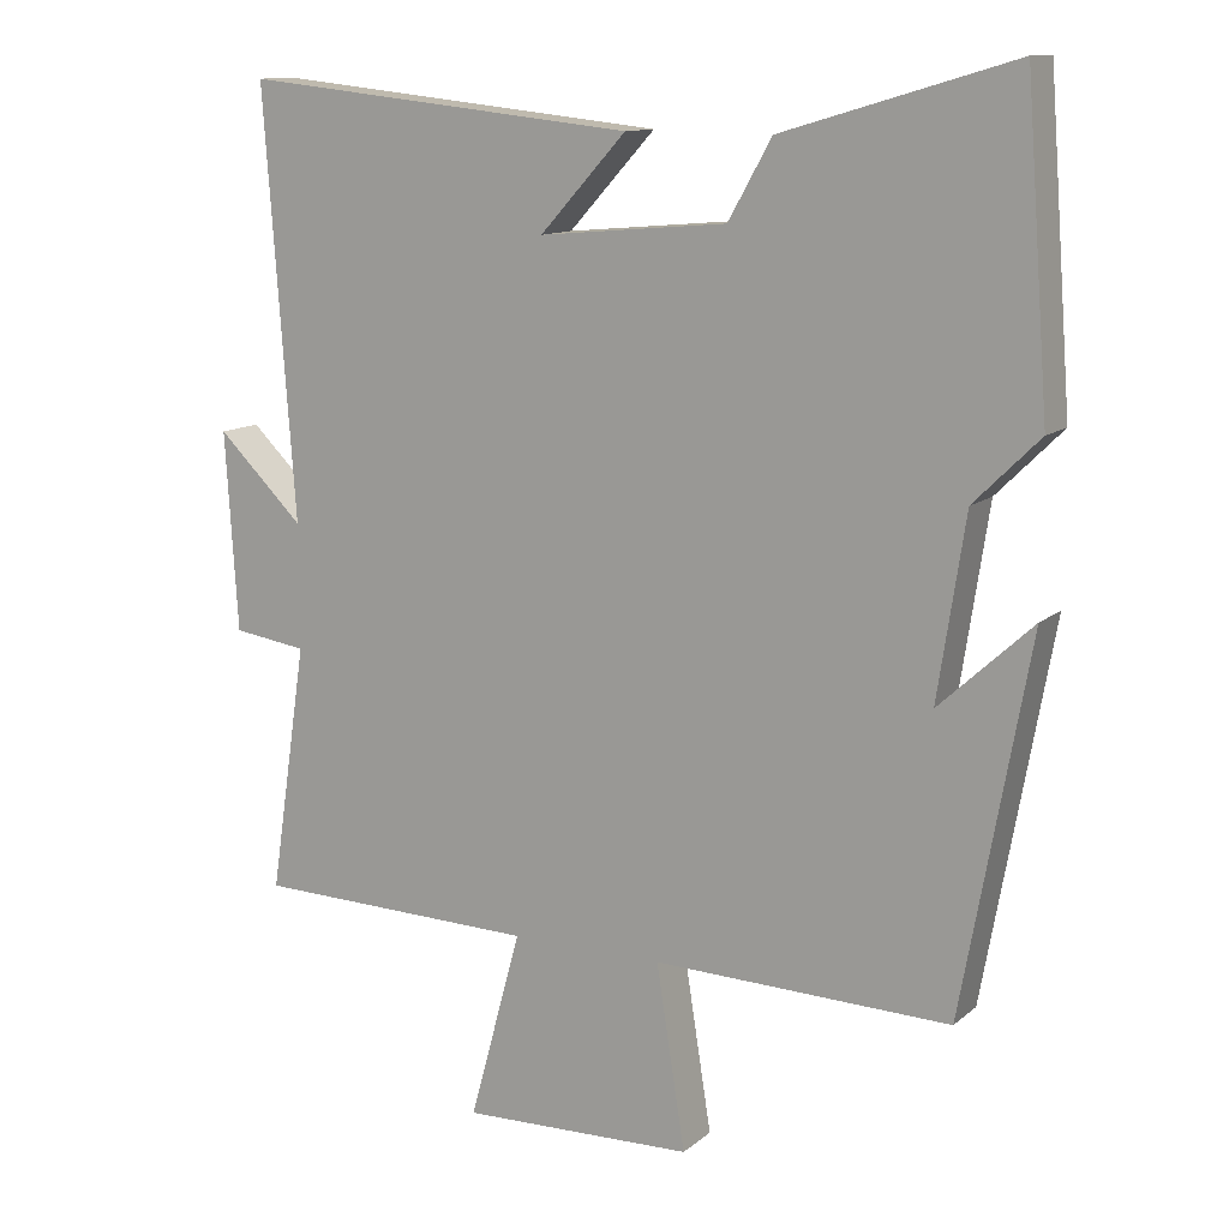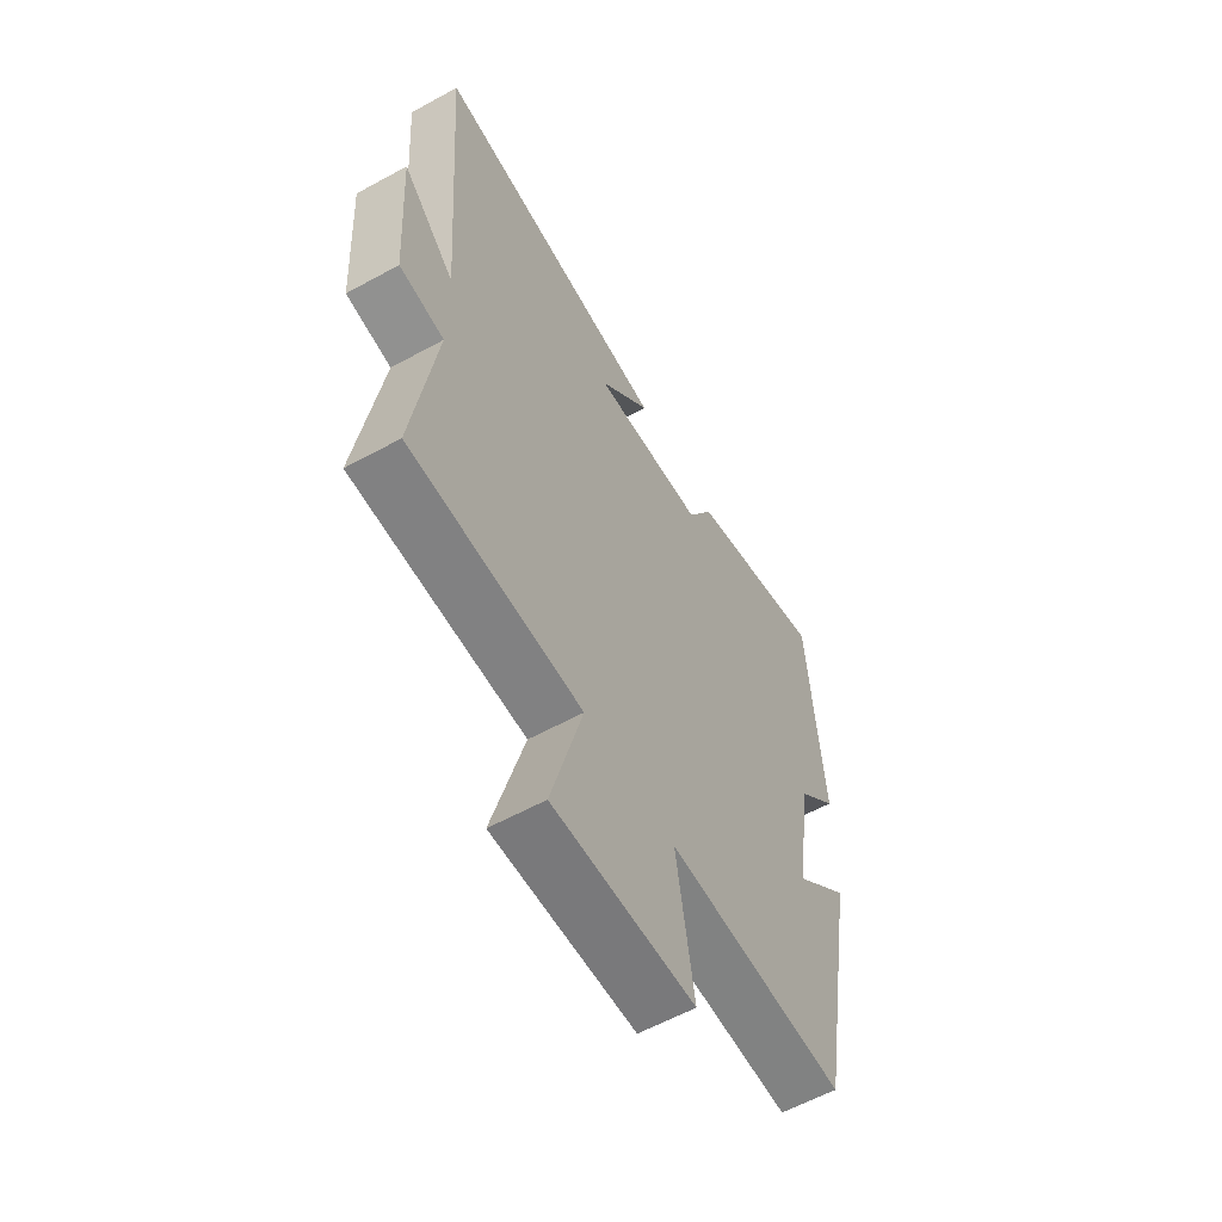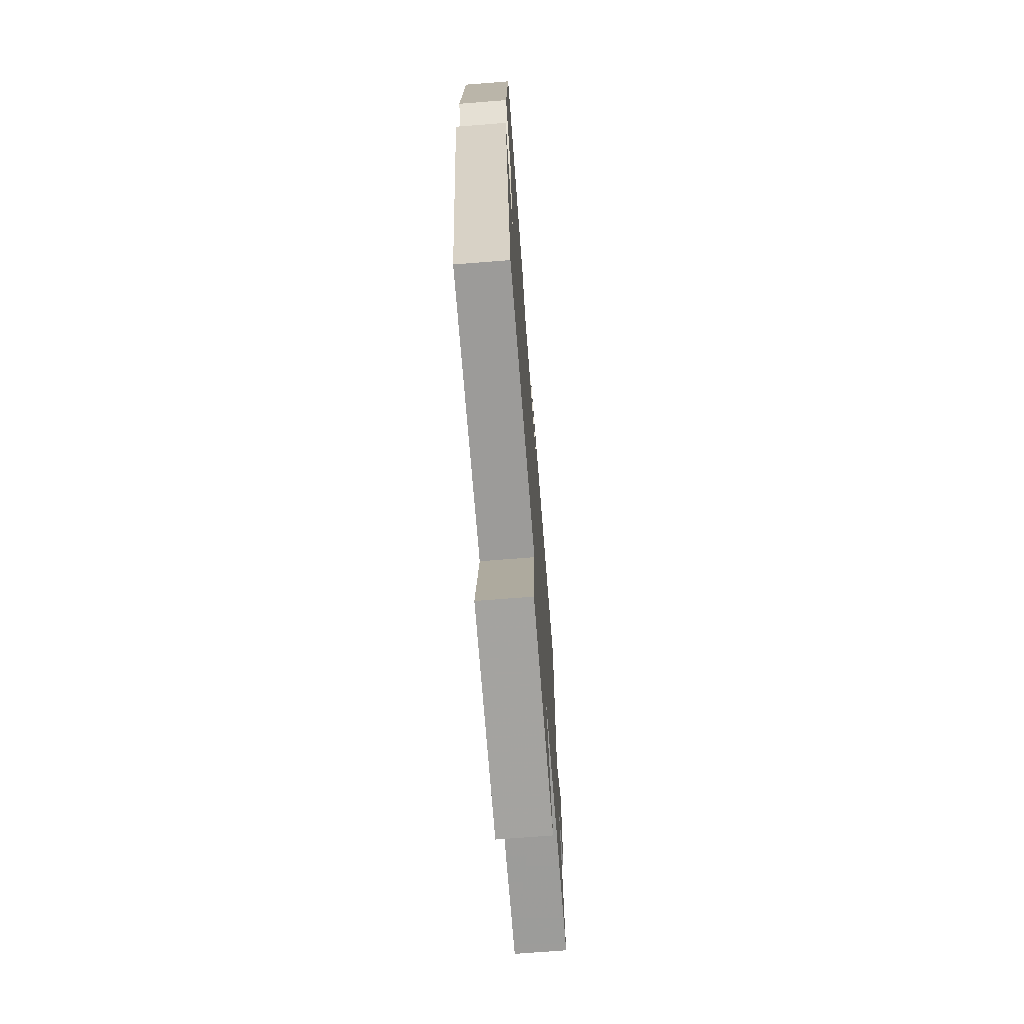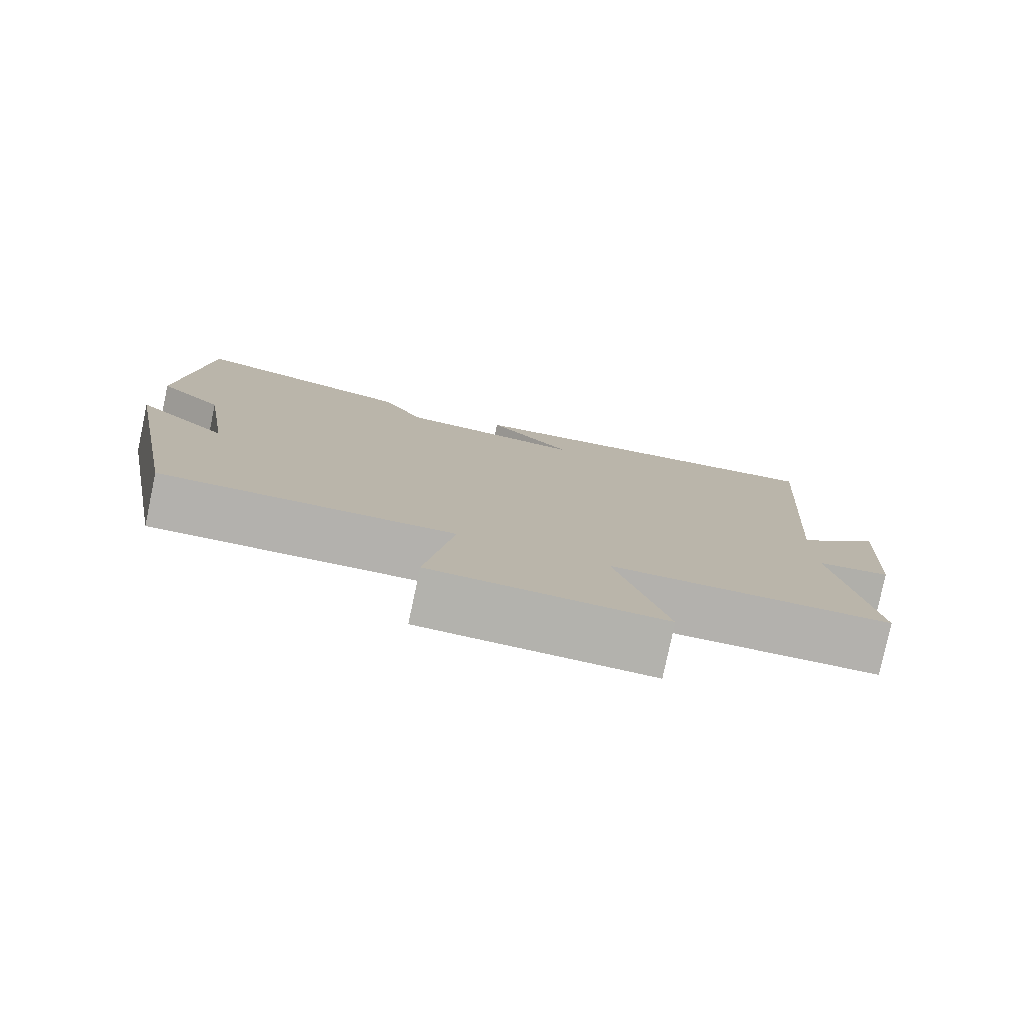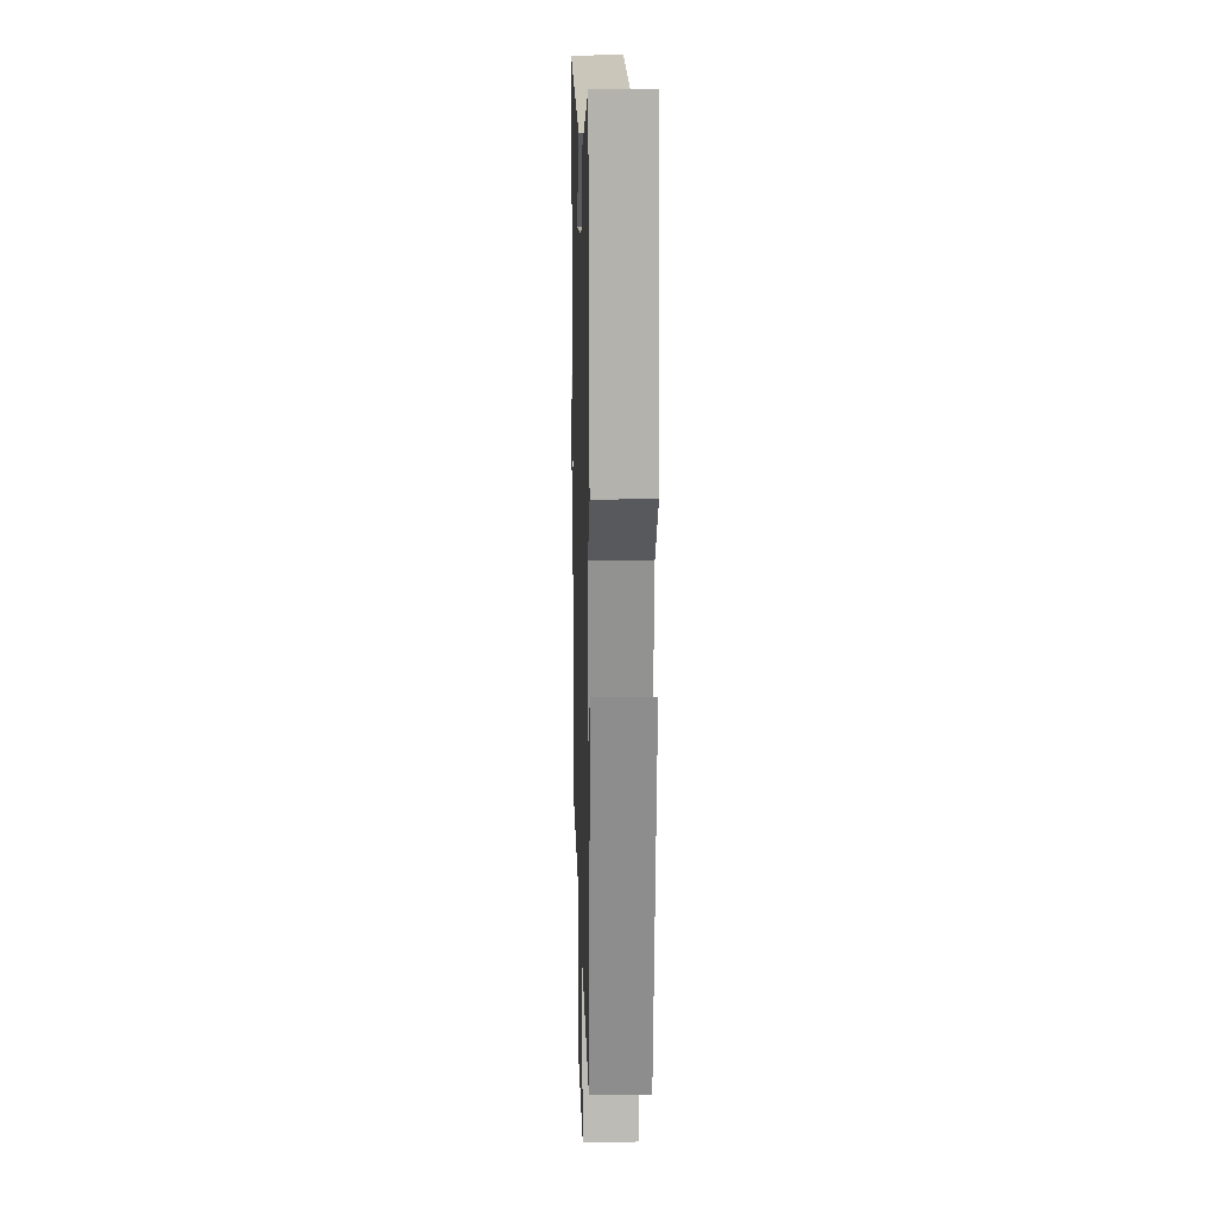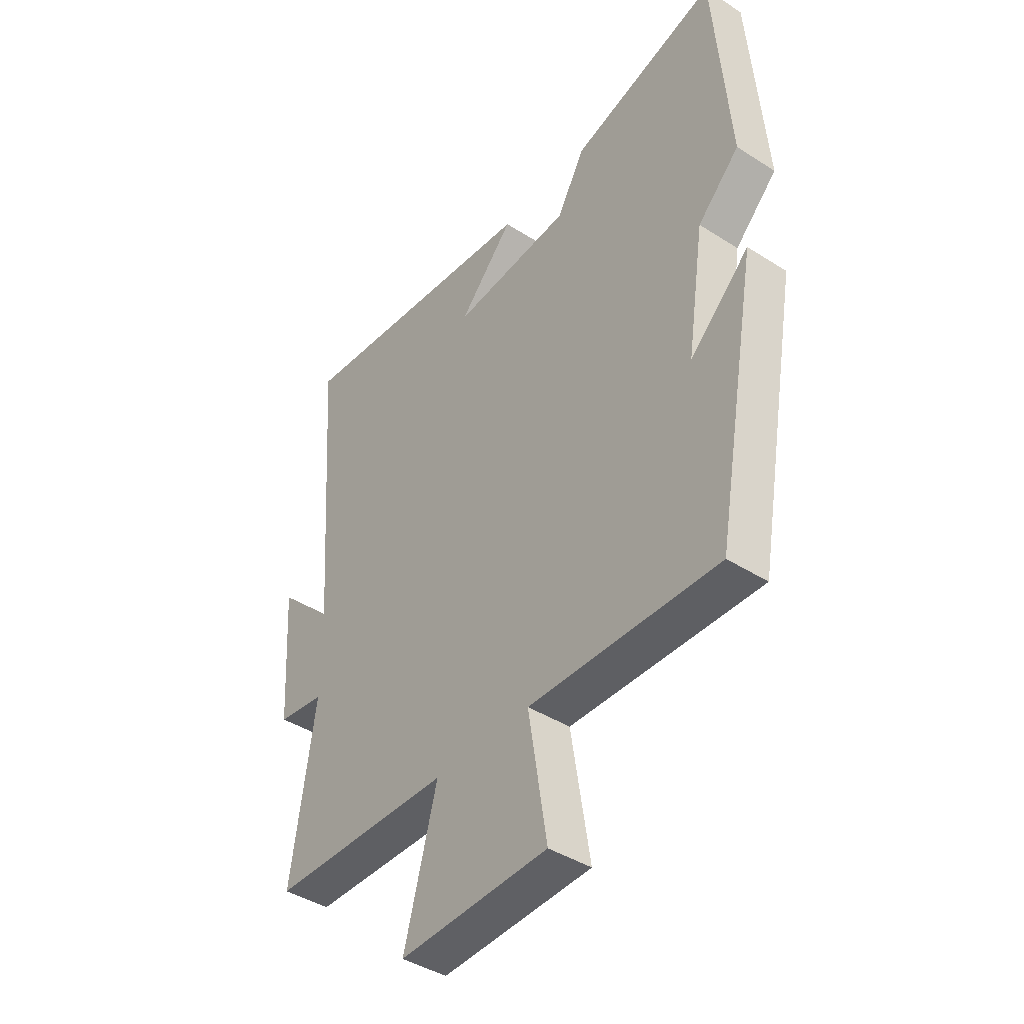
<metadata>
{"format":"obj","ext":"obj","renderer":"f3d","projection":"perspective","resolution":1024,"background":"white","views":[{"elev":12.2,"azim":29.3,"up":"+Z"},{"elev":-59.4,"azim":-60.6,"up":"+Z"},{"elev":-71.2,"azim":94.5,"up":"+Z"},{"elev":-79.3,"azim":168.0,"up":"+Z"},{"elev":15.2,"azim":88.3,"up":"+Z"},{"elev":-42.0,"azim":52.4,"up":"+Z"}]}
</metadata>
<code>
v -0.549 0.07 -0.492
v -0.5 0.07 -0.166
v -0.597 0.07 -0.152
v -0.613 0.07 0.108
v -0.5 0.07 -0.002
v -0.54 0.07 0.554
v -0.023 0.07 0.5
v -0.136 0.07 0.377
v 0.11 0.07 0.399
v 0.167 0.07 0.5
v 0.469 0.07 0.589
v 0.5 0.07 0.184
v 0.414 0.07 0.099
v 0.378 0.07 -0.137
v 0.5 0.07 -0.024
v 0.412 0.07 -0.51
v 0.023 0.07 -0.5
v 0.061 0.07 -0.74
v -0.245 0.07 -0.75
v -0.177 0.07 -0.5
v -0.549 0 -0.492
v -0.5 0 -0.166
v -0.597 0 -0.152
v -0.613 0 0.108
v -0.5 0 -0.002
v -0.54 0 0.554
v -0.023 0 0.5
v -0.136 0 0.377
v 0.11 0 0.399
v 0.167 0 0.5
v 0.469 0 0.589
v 0.5 0 0.184
v 0.414 0 0.099
v 0.378 0 -0.137
v 0.5 0 -0.024
v 0.412 0 -0.51
v 0.023 0 -0.5
v 0.061 0 -0.74
v -0.245 0 -0.75
v -0.177 0 -0.5
f 17 18 19 20
f 17 20 1 2
f 14 15 16 17
f 13 14 17 2
f 11 12 13
f 10 11 13
f 9 10 13
f 13 2 3
f 9 13 3
f 8 9 3
f 5 6 7 8
f 5 8 3
f 3 4 5
f 40 39 38 37
f 22 21 40 37
f 37 36 35 34
f 22 37 34 33
f 33 32 31
f 33 31 30
f 33 30 29
f 23 22 33
f 23 33 29
f 23 29 28
f 28 27 26 25
f 23 28 25
f 25 24 23
f 1 21 22 2
f 2 22 23 3
f 3 23 24 4
f 4 24 25 5
f 5 25 26 6
f 6 26 27 7
f 7 27 28 8
f 8 28 29 9
f 9 29 30 10
f 10 30 31 11
f 11 31 32 12
f 12 32 33 13
f 13 33 34 14
f 14 34 35 15
f 15 35 36 16
f 16 36 37 17
f 17 37 38 18
f 18 38 39 19
f 19 39 40 20
f 20 40 21 1

</code>
